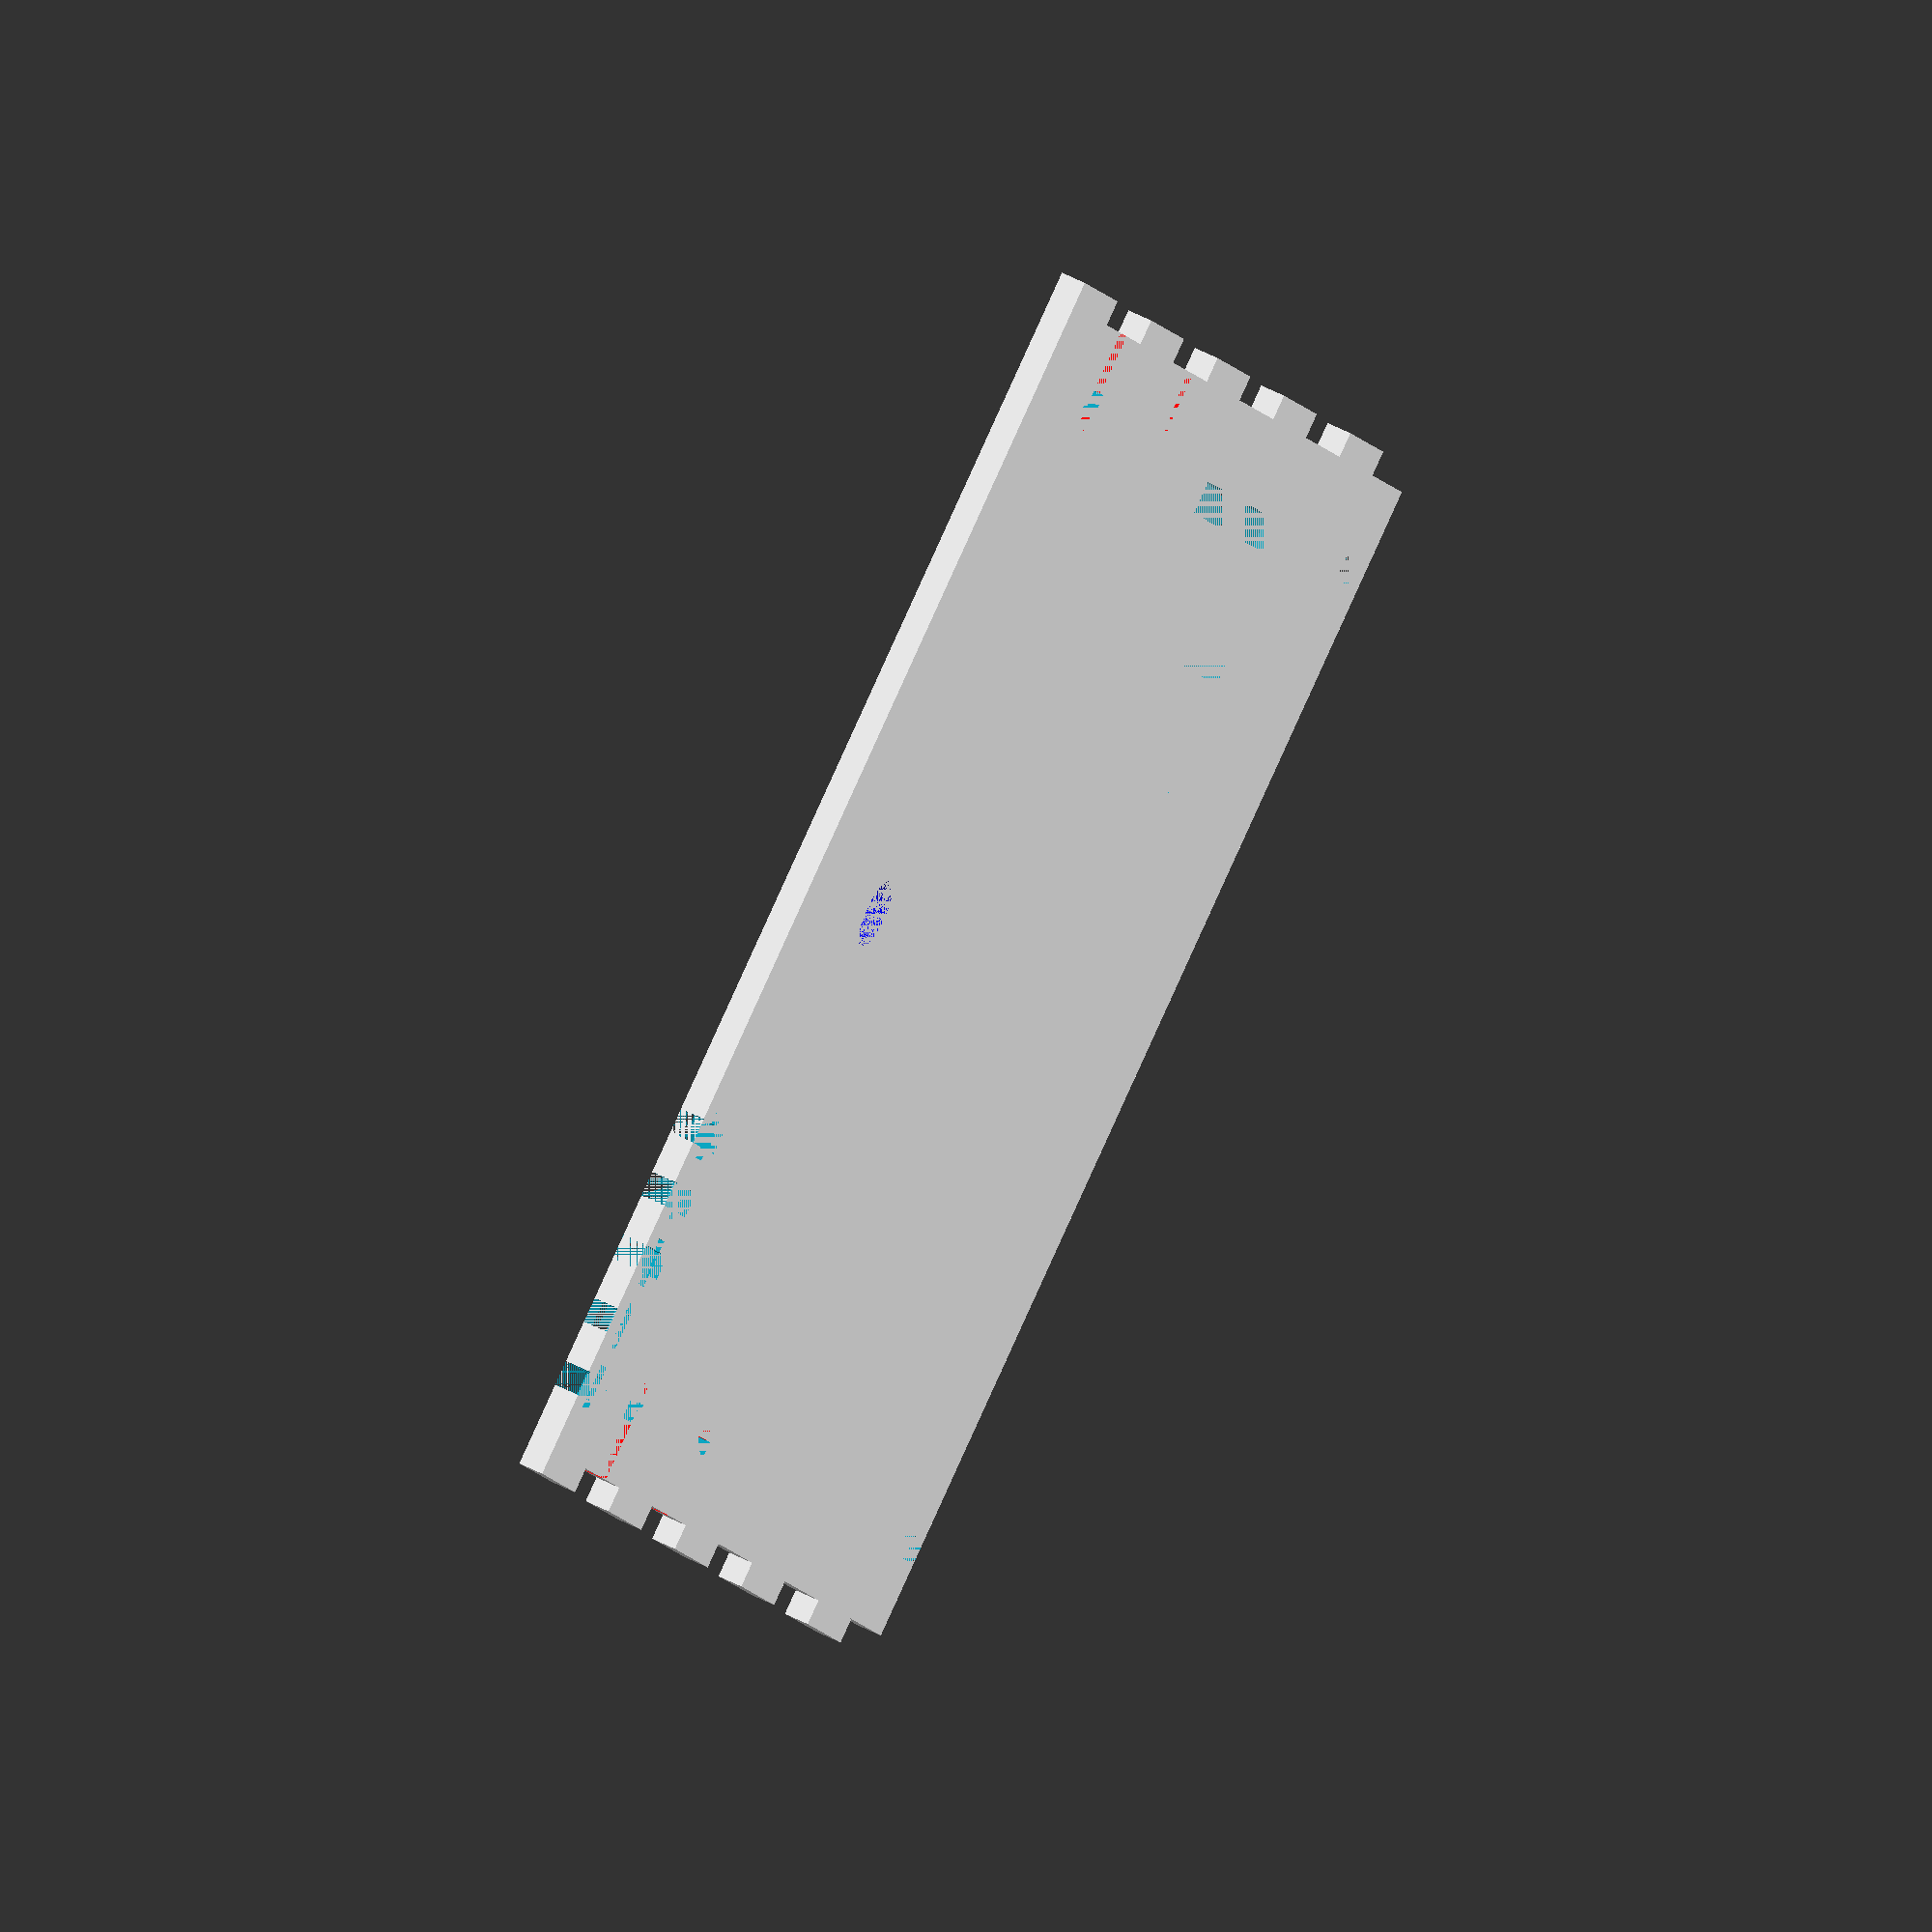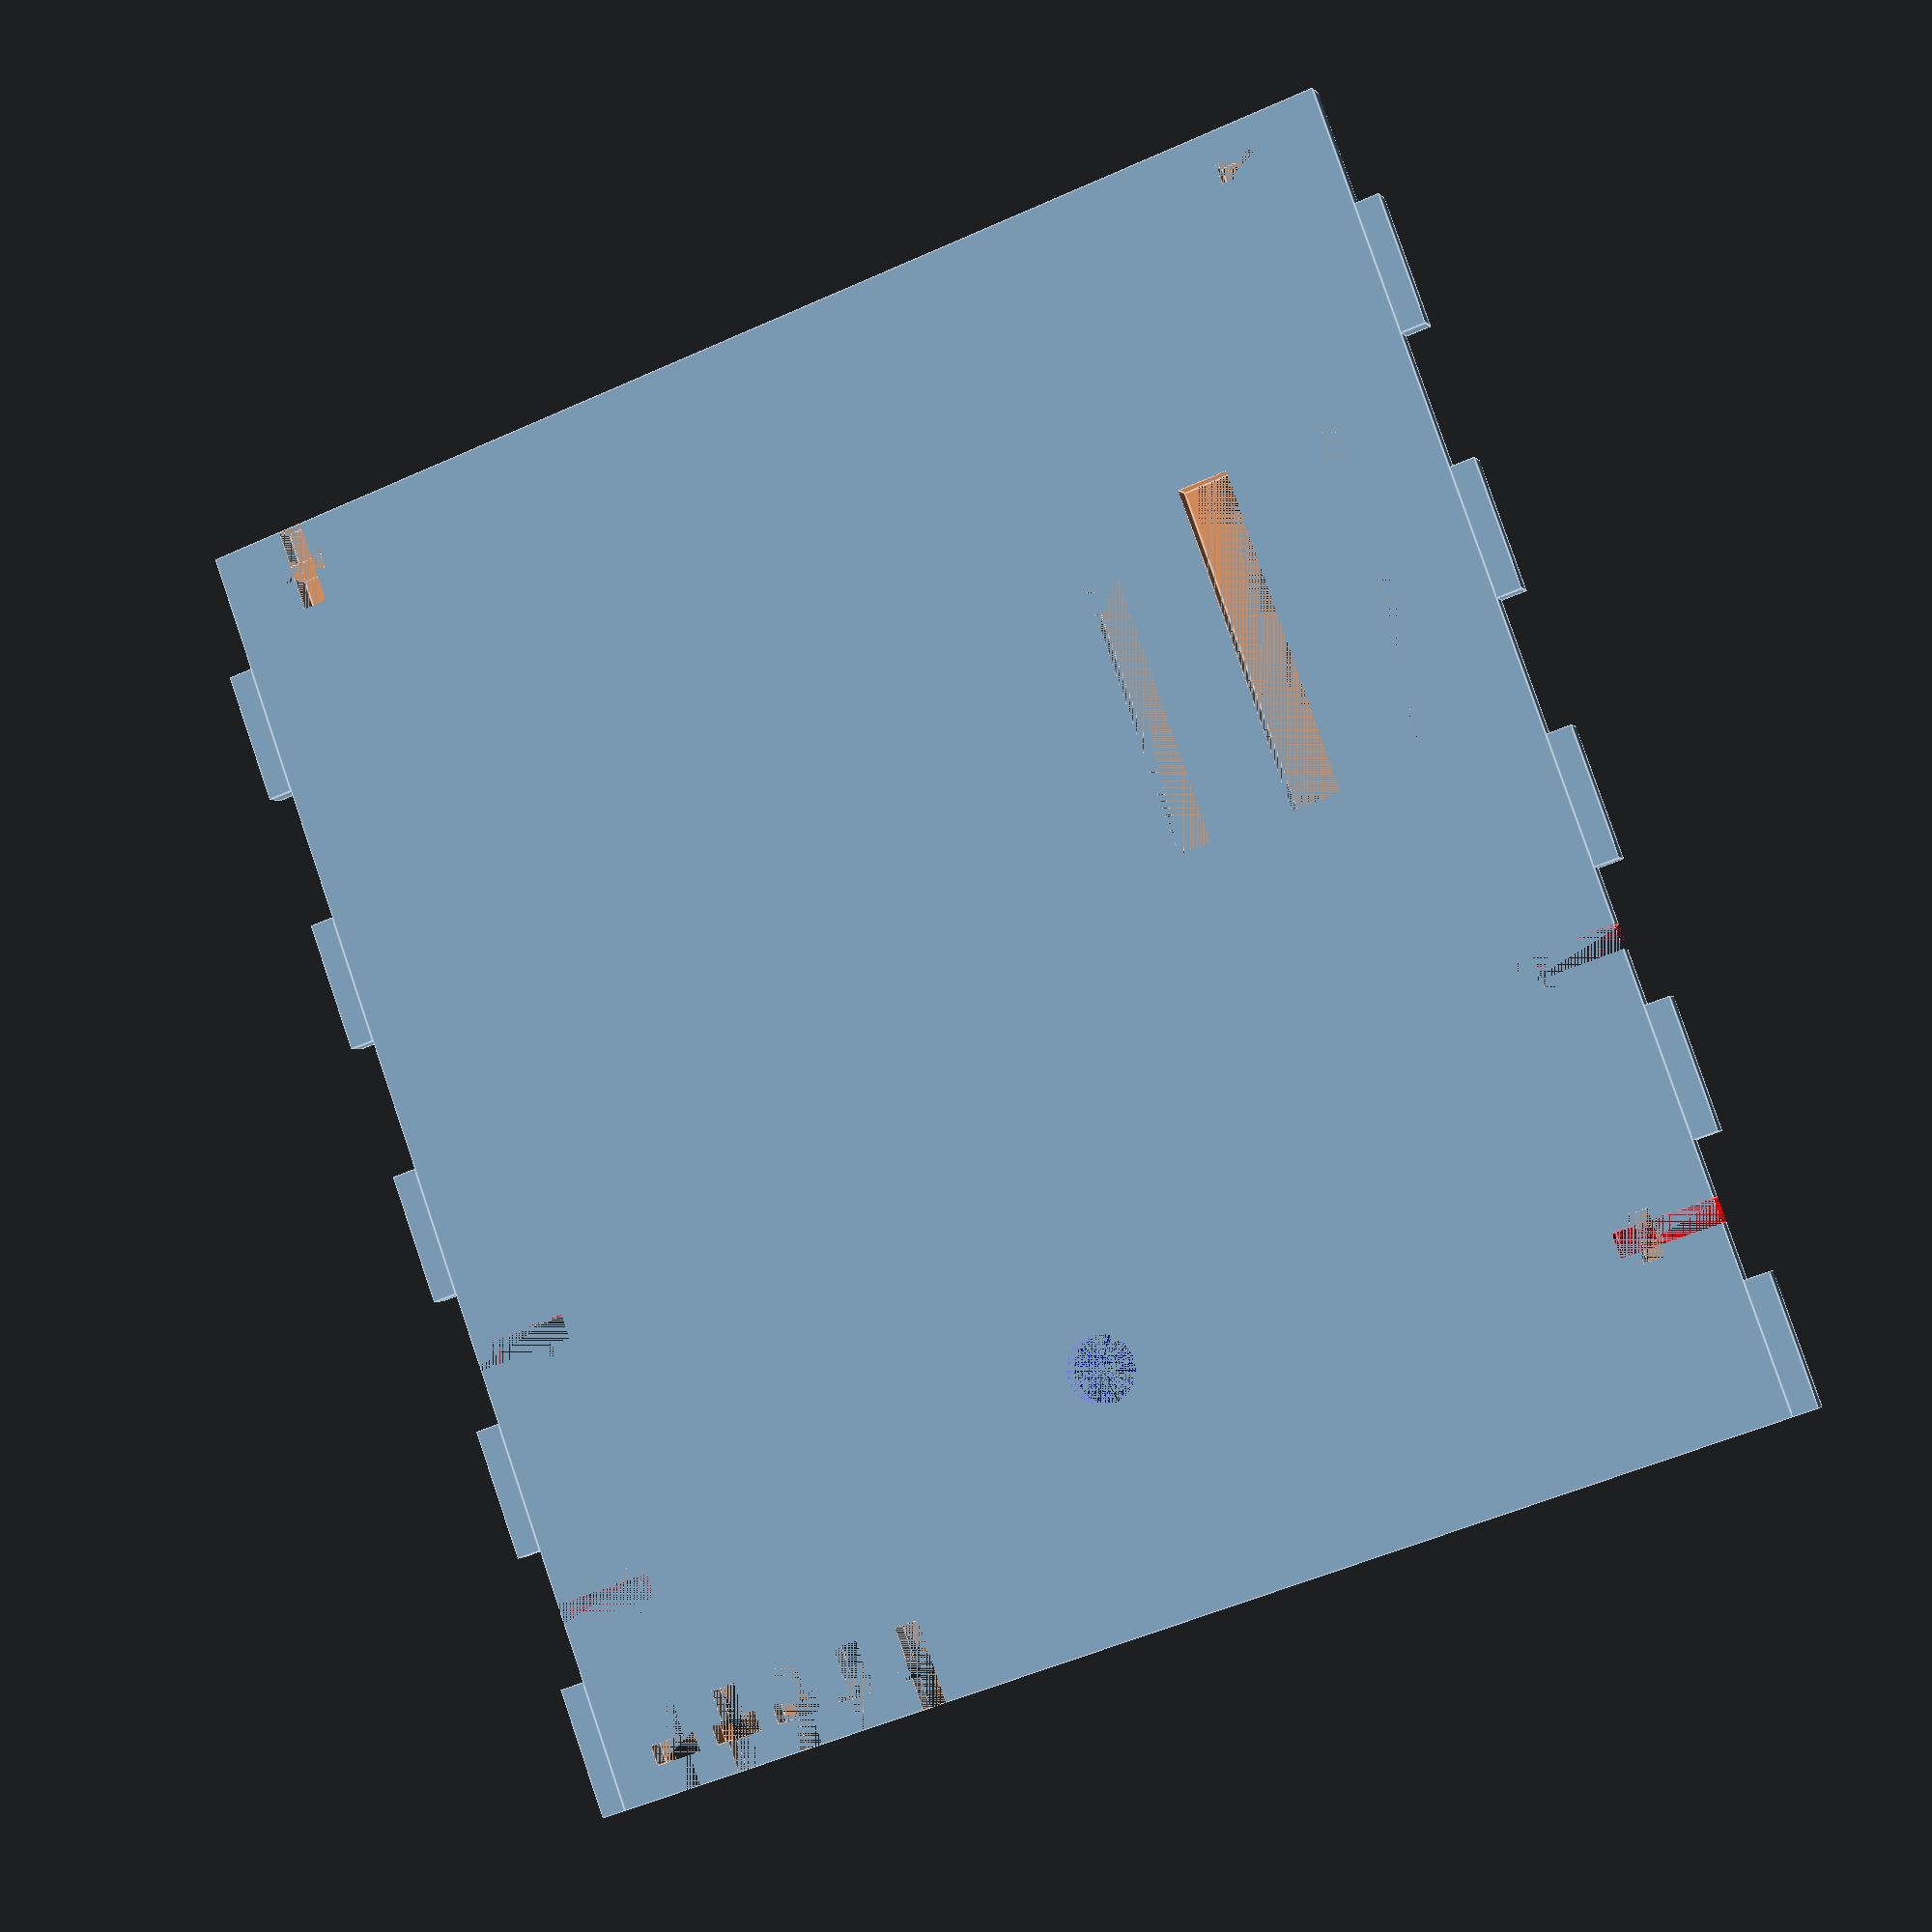
<openscad>
mel = 22;//move_everything_left
//next version - keep teeth length as a variable parameter
lct = 3; // Laser Cut thickness
t_length = 10;// length of t-slot screw
t_thick = 3;// diameter of t-slot screw
dim_x = 86 + 140 - 50 + t_length-mel; // Total size excluding lct, now 86
dim_y =  151;//height was 166 before, now 151
nut_dia = 5.75;// diameter of t-slot nut
nut_thick = 2.5;// thickness of t-slot nut
dia_c = 8.2; //diameter of center hole (changed from 8.1)
rad_c = dia_c/2;

tol = .1; //teeth tolerance
bthp = 12;//back t hole position (here back is left side)
fthp = 10;//fromt t hole position (here front is right side)
fth_sep =8; //front t hole separation


difference(){

//cuboid, teeth top & bottom
union(){
    translate([lct,lct,0])cube([dim_x-2*lct,dim_y-2*lct,lct]);//cuboid
    for(x=[lct+tol+4/*offset*/+tol/*as teeth r reduced by tol b4, it should be included in offset*/+32:32:dim_x-2*lct+mel])translate([x-mel,0,0])cube([16-2*tol,lct,lct]);//teeth bottom
    for(x=[lct+tol+4+tol+32/*due_to_mel*/:32:dim_x-2*lct+mel])translate([x-mel,dim_y-lct,0])cube([16-2*tol,lct,lct]);//teeth top
}

//screw holes top & bottom
union(){
    for(x=[lct+16+((16-t_thick)/2)+4/*offset*/+tol+96/*last_2_only_req*/:32:128 + 5/*greater than 4+tol is enough*/ + lct+16+((16-t_thick)/2)])/*x & 32+x*/translate([x-mel,0,0])color("red")cube([t_thick,t_length+5/*new screw*/,lct]);//screw hole bottom
    for(x=[lct+16+((16-t_thick)/2)+4+tol+96/*last_2_only_req*/:32:128+5 + lct+16+((16-t_thick)/2)])translate([x-mel,dim_y-t_length-5/*new_screw*/,0])color("red")cube([t_thick,t_length+5/*new_screw*/,lct]);//screw hole top
}

//nut holes top & bottom 
union(){
    for(x=[(lct+16+((16-t_thick)/2))/*dist bw O and screwhole*/-((nut_dia-t_thick)/2)/*dist diff screwhole & nuthole*/+4+tol+96/*last_2_only_req*/:32:dim_x])translate([x-mel,lct+(t_length-lct-nut_thick)/2+5/*new screw*/,0])cube([nut_dia,nut_thick,lct]);//nut hole bottom
    for(x=[(lct+16+((16-t_thick)/2))/*dist bw O and screwhole*/-((nut_dia-t_thick)/2)/*dist diff screwhole & nuthole*/+4+tol+96/*last_2_only_req*/:32:dim_x])translate([x-mel,dim_y-lct-((t_length-lct-nut_thick)/2)-nut_thick-5/*new screw*/,0])cube([nut_dia,nut_thick,lct]);//nut hole top
}

//nut holes left & right
union(){
	for(y=[bthp,dim_y-bthp-t_thick])translate([lct/*lct added, change to 0 if required,tscrew will look small*/,y,0])cube([t_length,t_thick,lct]);//screwhole left side(back)
    for(y=[bthp-((nut_dia-t_thick)/2),dim_y-bthp-((nut_dia-t_thick)/2)-t_thick])translate([lct+((t_length-nut_thick)/2),y,0])cube([nut_thick,nut_dia,lct]);//nuthole left side(back)
    
    
    for(y=[dim_y-fthp-t_thick:-fth_sep:100])translate([dim_x-t_length-lct/*lct added*/,y,0])cube([t_length,t_thick,lct]);//screwhole right side(front)
    for(y=[dim_y-fthp-((nut_dia-t_thick)/2)-t_thick:-fth_sep:100])translate([dim_x-lct-((t_length-nut_thick)/2)-nut_thick,y,0])cube([nut_thick,nut_dia,lct]);//nuthole right side(front)
}

//center hole - 33mm from right of X dimension
translate([dim_x-33,dim_y/2,0])color("blue")cylinder(lct,r1=rad_c,r2=rad_c,center=false,$fn=300);

//motor holes
union(){
    translate([t_length+lct+5+22/*reduction_of_length_left*/,t_length+3,0])cube([100-50+t_length+3-5+40-37/*reduction_from_right*/-22/*due_to_left_reduction*/,4,lct]);
    translate([t_length+lct+5+22,t_length+3+2/*half 4*/+15/* center to center*/-3,0])cube([100-50+t_length+3-5+40-37-22,6,lct]);
    translate([t_length+lct+5+22,t_length+3+2+30-2,0])cube([100-50+t_length+3-5+40-37-22,4,lct]);
}

}
</openscad>
<views>
elev=304.9 azim=240.0 roll=298.6 proj=o view=wireframe
elev=1.1 azim=109.8 roll=197.6 proj=p view=edges
</views>
